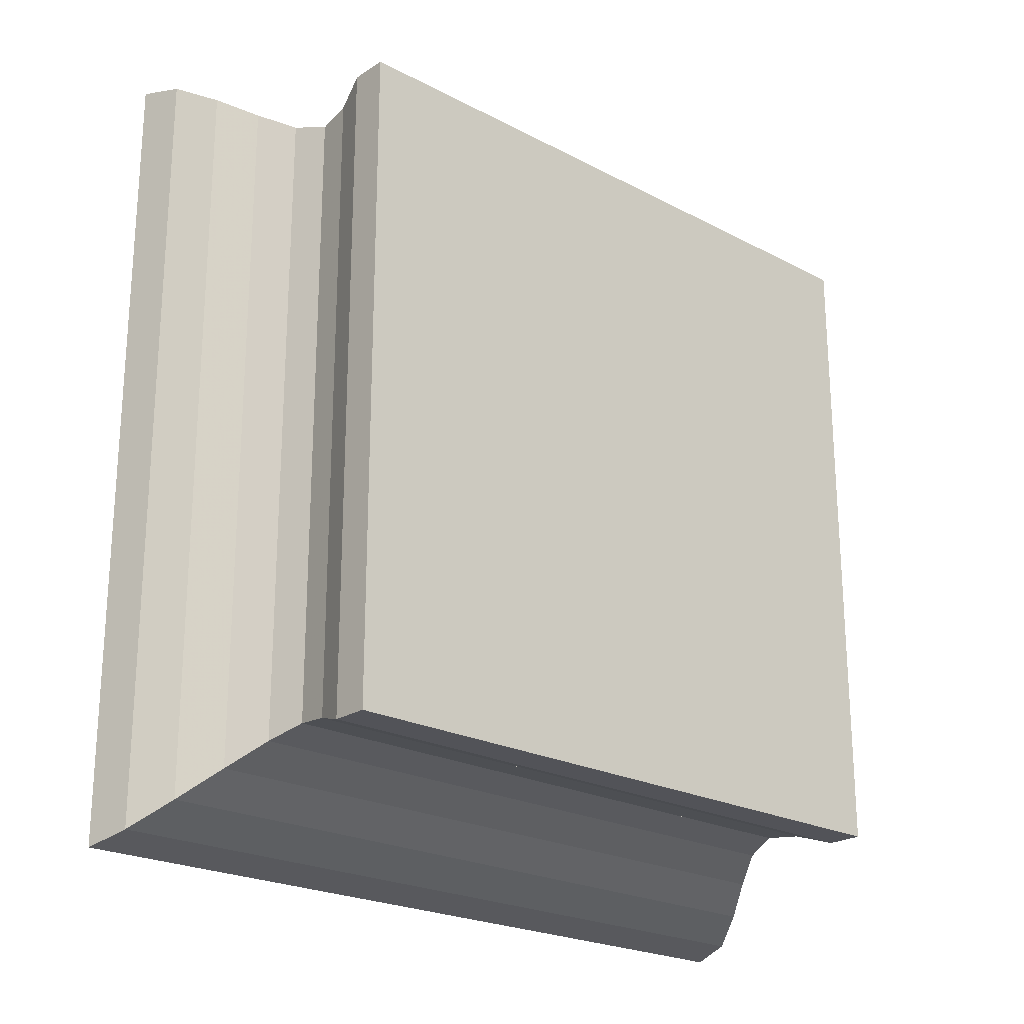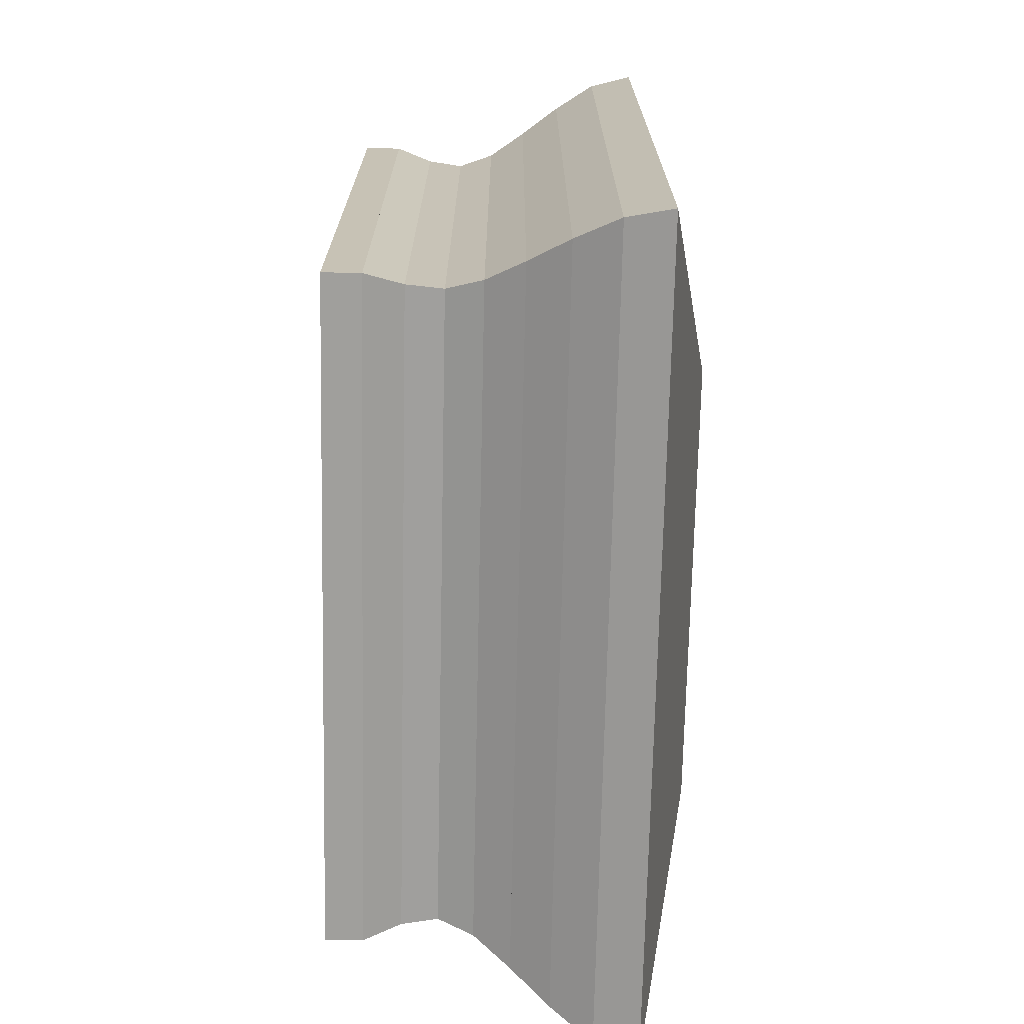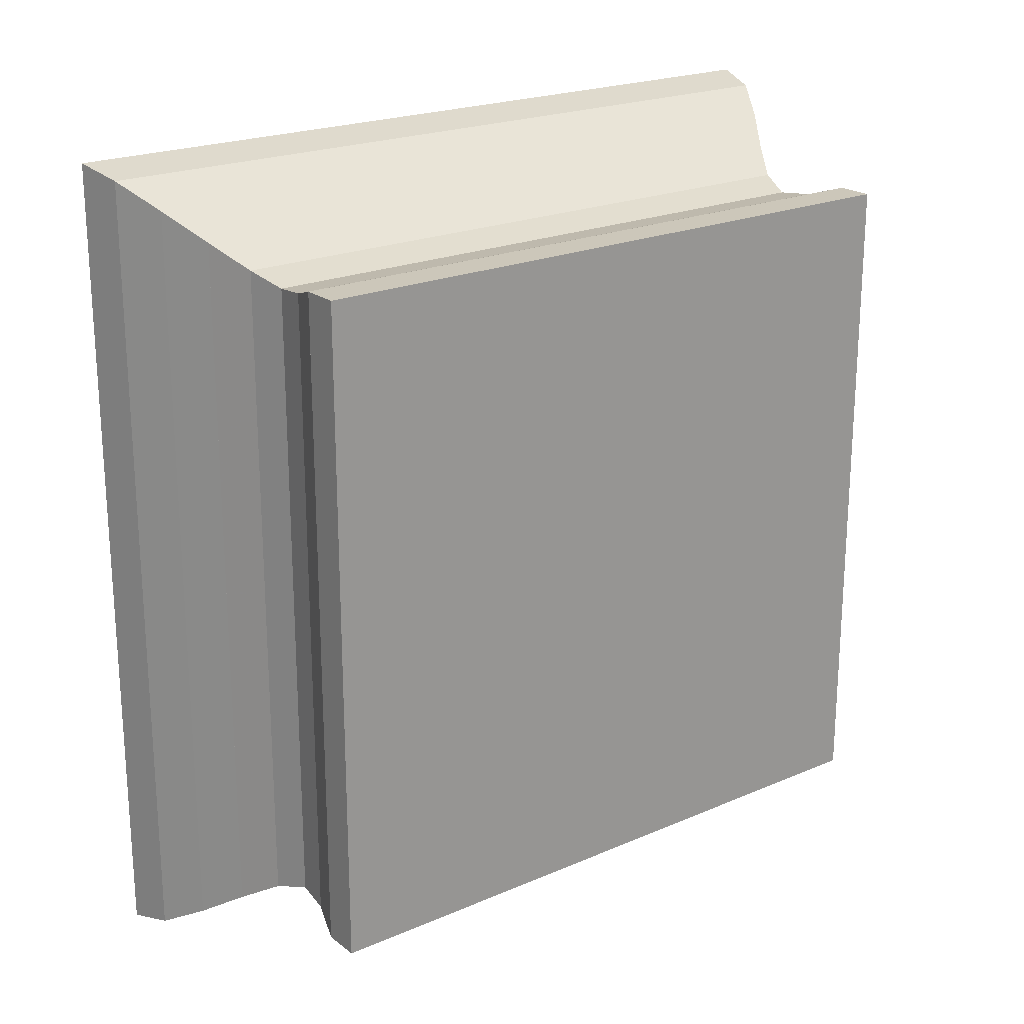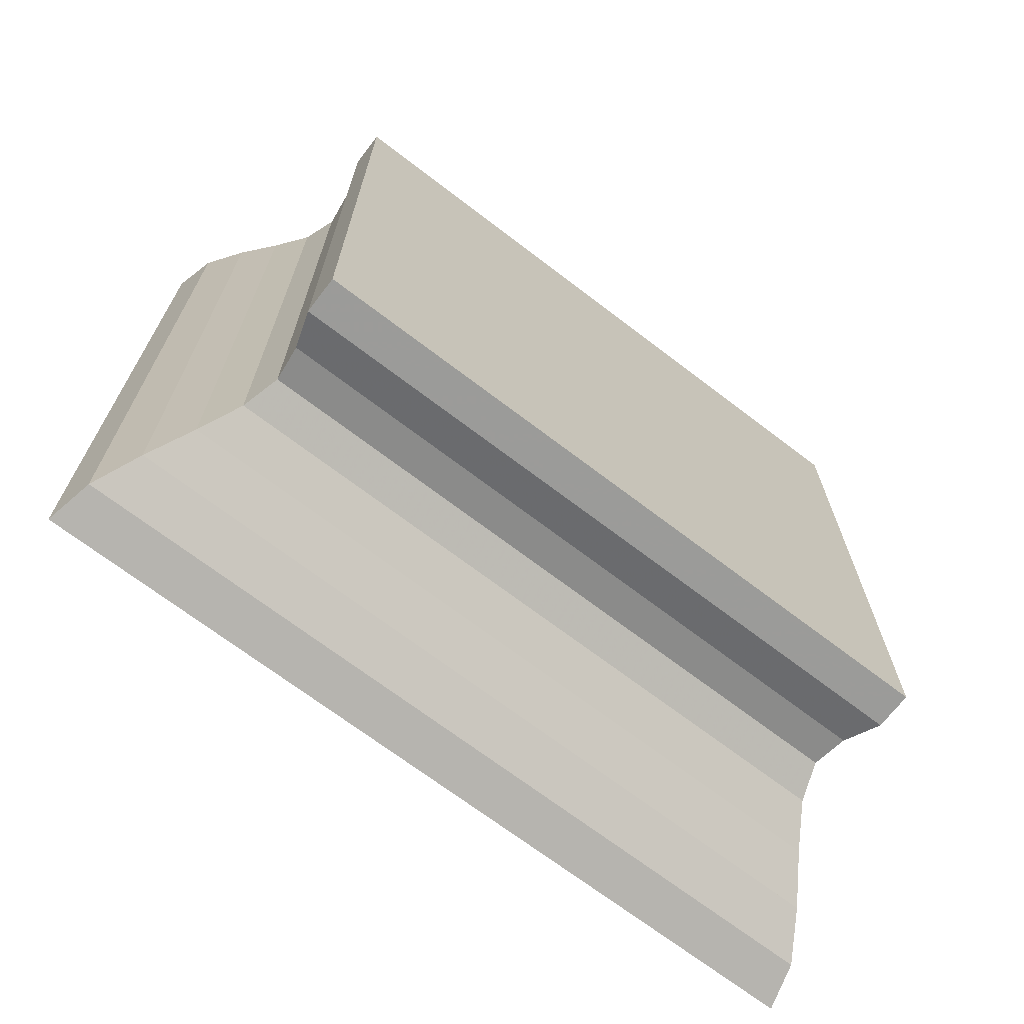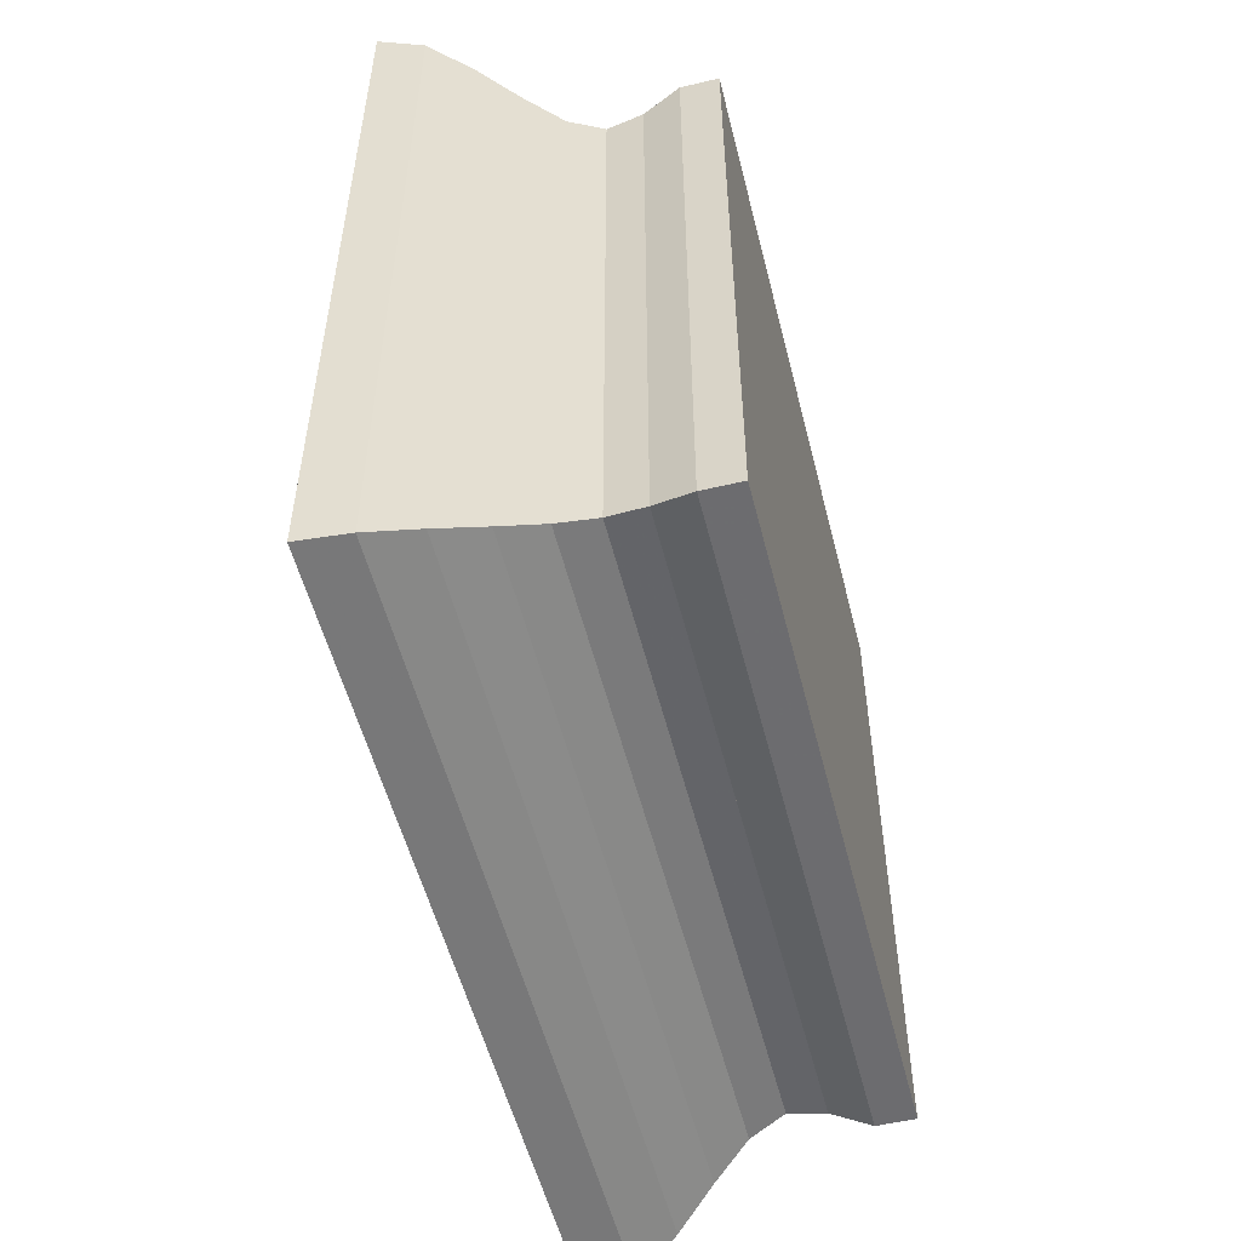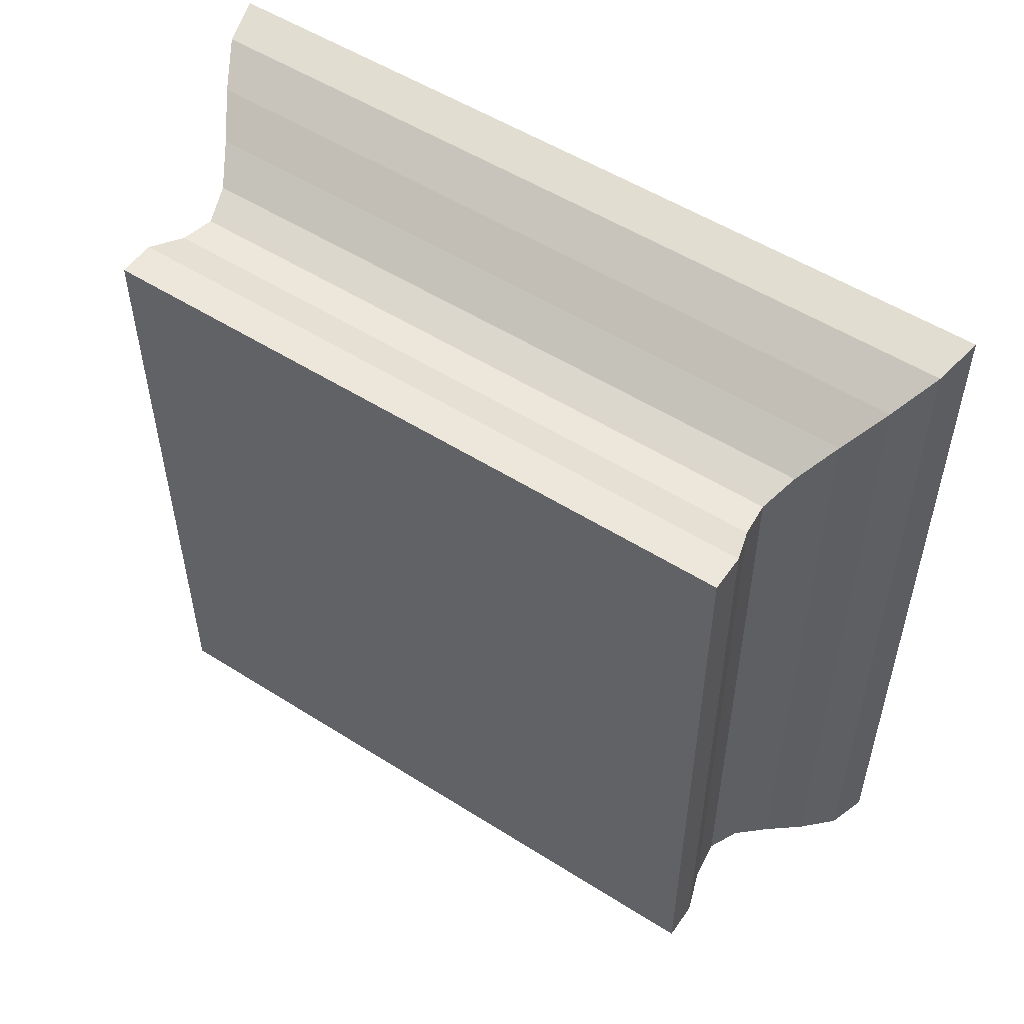
<metadata>
{"format":"obj","ext":"obj","renderer":"f3d","projection":"perspective","resolution":1024,"background":"white","views":[{"elev":-22.6,"azim":48.0,"up":"+Y"},{"elev":-71.2,"azim":178.8,"up":"+Z"},{"elev":21.5,"azim":52.7,"up":"+Z"},{"elev":-69.6,"azim":52.6,"up":"+Z"},{"elev":-53.8,"azim":14.1,"up":"+Z"},{"elev":53.0,"azim":124.2,"up":"+Z"}]}
</metadata>
<code>
v 0 -1 -1
v 0 -1 1
v 0 1 1
v 0 1 -1
v 0.2088 -1.88 -1.88
v 0.2088 -1.88 1.88
v 0.2088 1.88 1.88
v 0.2088 1.88 -1.88
v 0.4123 -1.831 -1.831
v 0.4123 -1.831 1.831
v 0.4123 1.831 1.831
v 0.4123 1.831 -1.831
v 0.6036 -1.722 -1.722
v 0.6036 -1.722 1.722
v 0.6036 1.722 1.722
v 0.6036 1.722 -1.722
v 0.7816 -1.602 -1.602
v 0.7816 -1.602 1.602
v 0.7816 1.602 1.602
v 0.7816 1.602 -1.602
v 0.9482 -1.499 -1.499
v 0.9482 -1.499 1.499
v 0.9482 1.499 1.499
v 0.9482 1.499 -1.499
v 1.109 -1.448 -1.448
v 1.109 -1.448 1.448
v 1.109 1.448 1.448
v 1.109 1.448 -1.448
v 1.272 -1.467 -1.467
v 1.272 -1.467 1.467
v 1.272 1.467 1.467
v 1.272 1.467 -1.467
v 1.441 -1.522 -1.522
v 1.441 -1.522 1.522
v 1.441 1.522 1.522
v 1.441 1.522 -1.522
v 1.61 -1.522 -1.522
v 1.61 -1.522 1.522
v 1.61 1.522 1.522
v 1.61 1.522 -1.522
f 1 2 4 5
f 5 6 7 8
f 5 6 2 1
f 6 7 3 2
f 7 8 4 3
f 8 5 1 4
f 9 10 11 12
f 9 10 6 5
f 10 11 7 6
f 11 12 8 7
f 12 9 5 8
f 13 14 15 16
f 13 14 10 9
f 14 15 11 10
f 15 16 12 11
f 16 13 9 12
f 17 18 19 20
f 17 18 14 13
f 18 19 15 14
f 19 20 16 15
f 20 17 13 16
f 21 22 23 24
f 21 22 18 17
f 22 23 19 18
f 23 24 20 19
f 24 21 17 20
f 25 26 27 28
f 25 26 22 21
f 26 27 23 22
f 27 28 24 23
f 28 25 21 24
f 29 30 31 32
f 29 30 26 25
f 30 31 27 26
f 31 32 28 27
f 32 29 25 28
f 33 34 35 36
f 33 34 30 29
f 34 35 31 30
f 35 36 32 31
f 36 33 29 32
f 37 38 39 40
f 37 38 34 33
f 38 39 35 34
f 39 40 36 35
f 40 37 33 36

</code>
